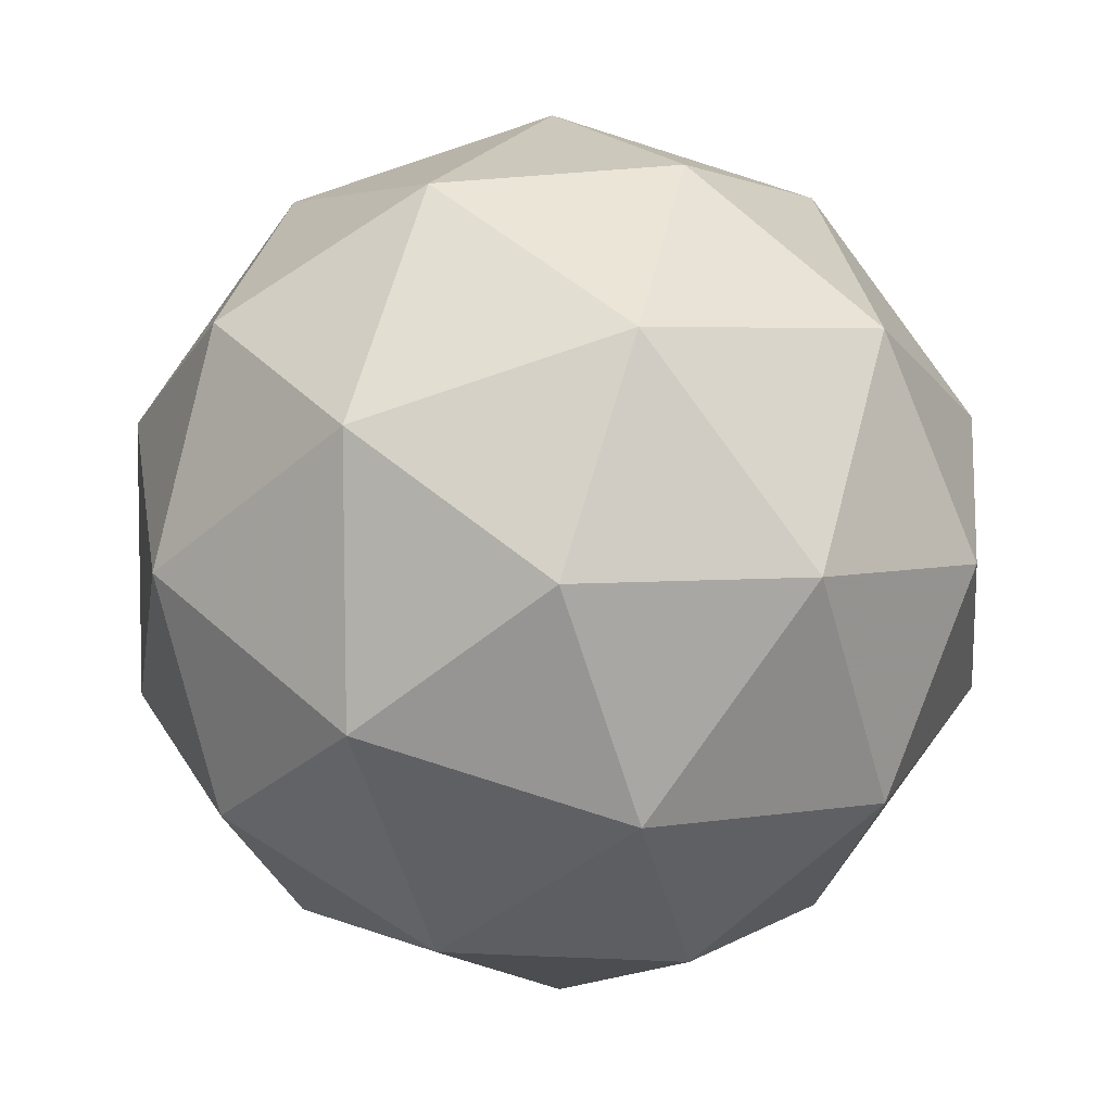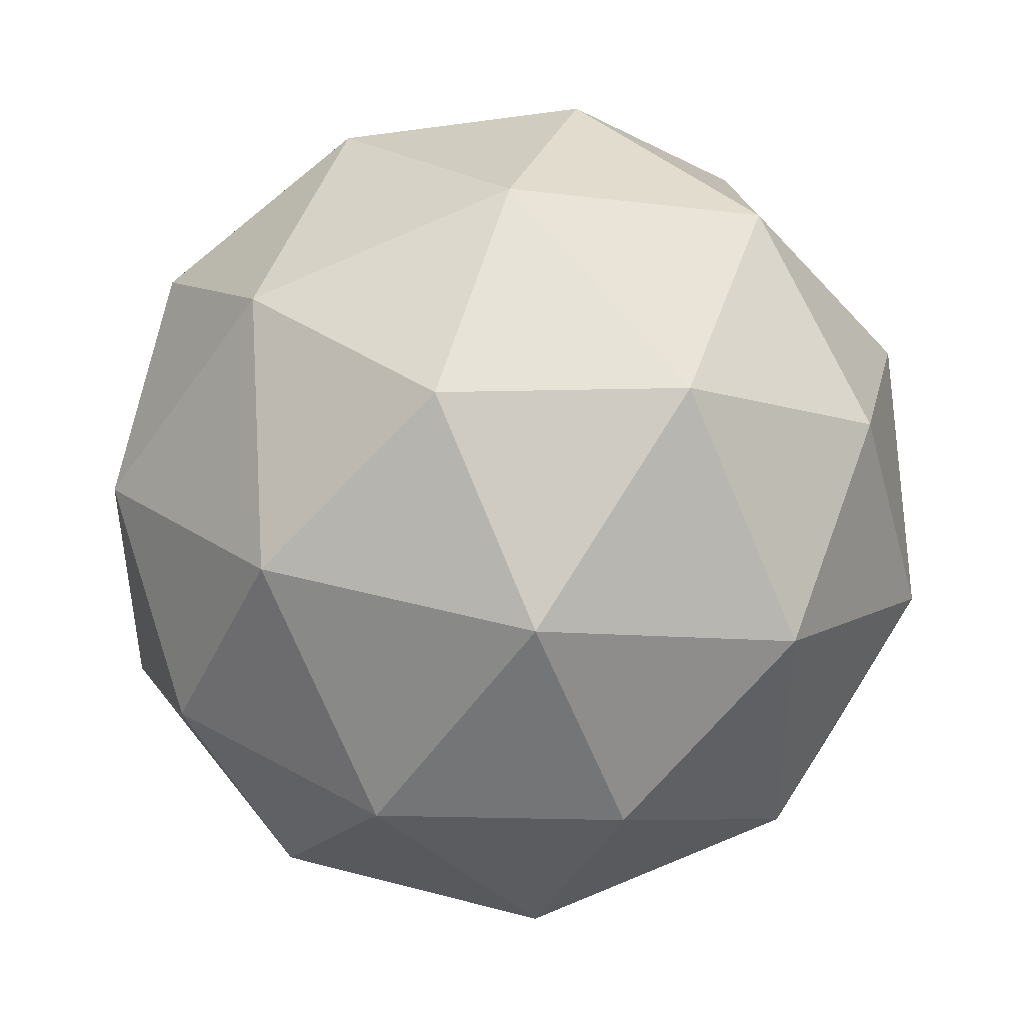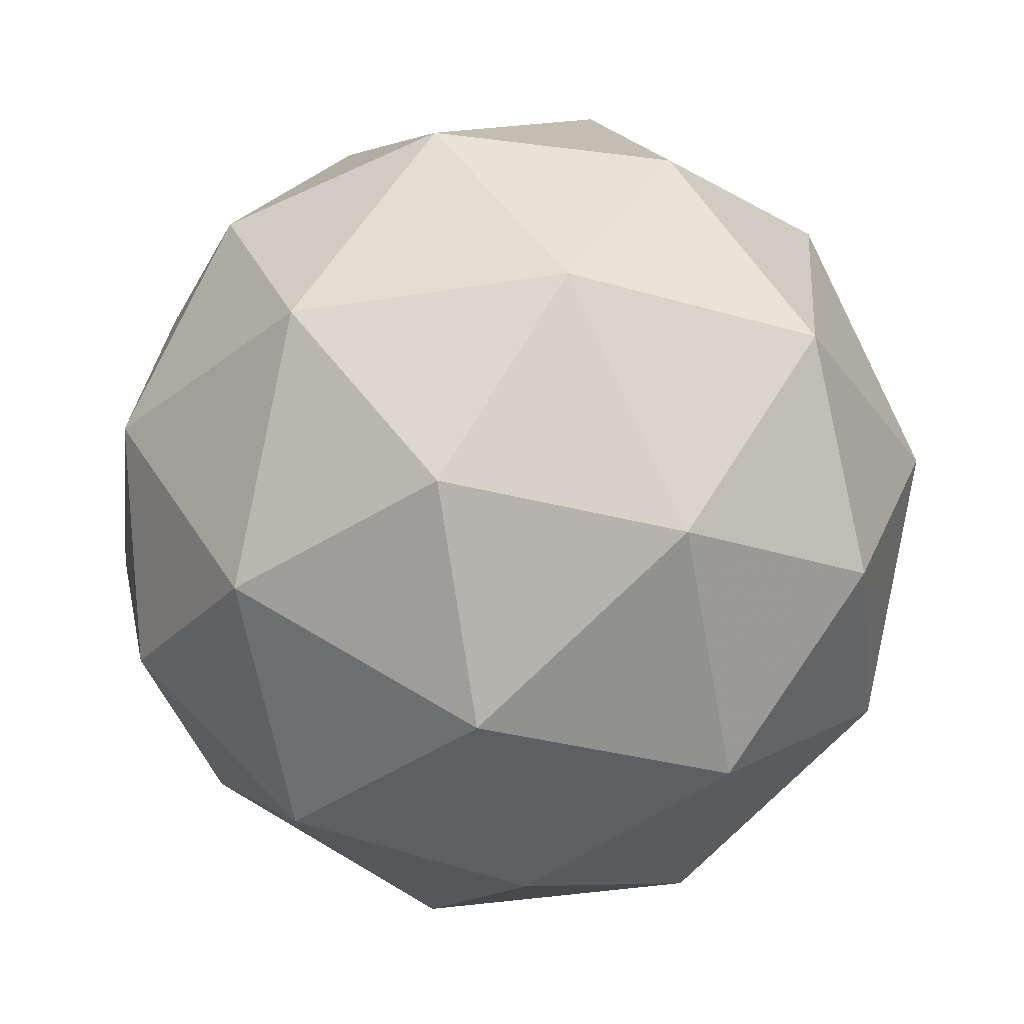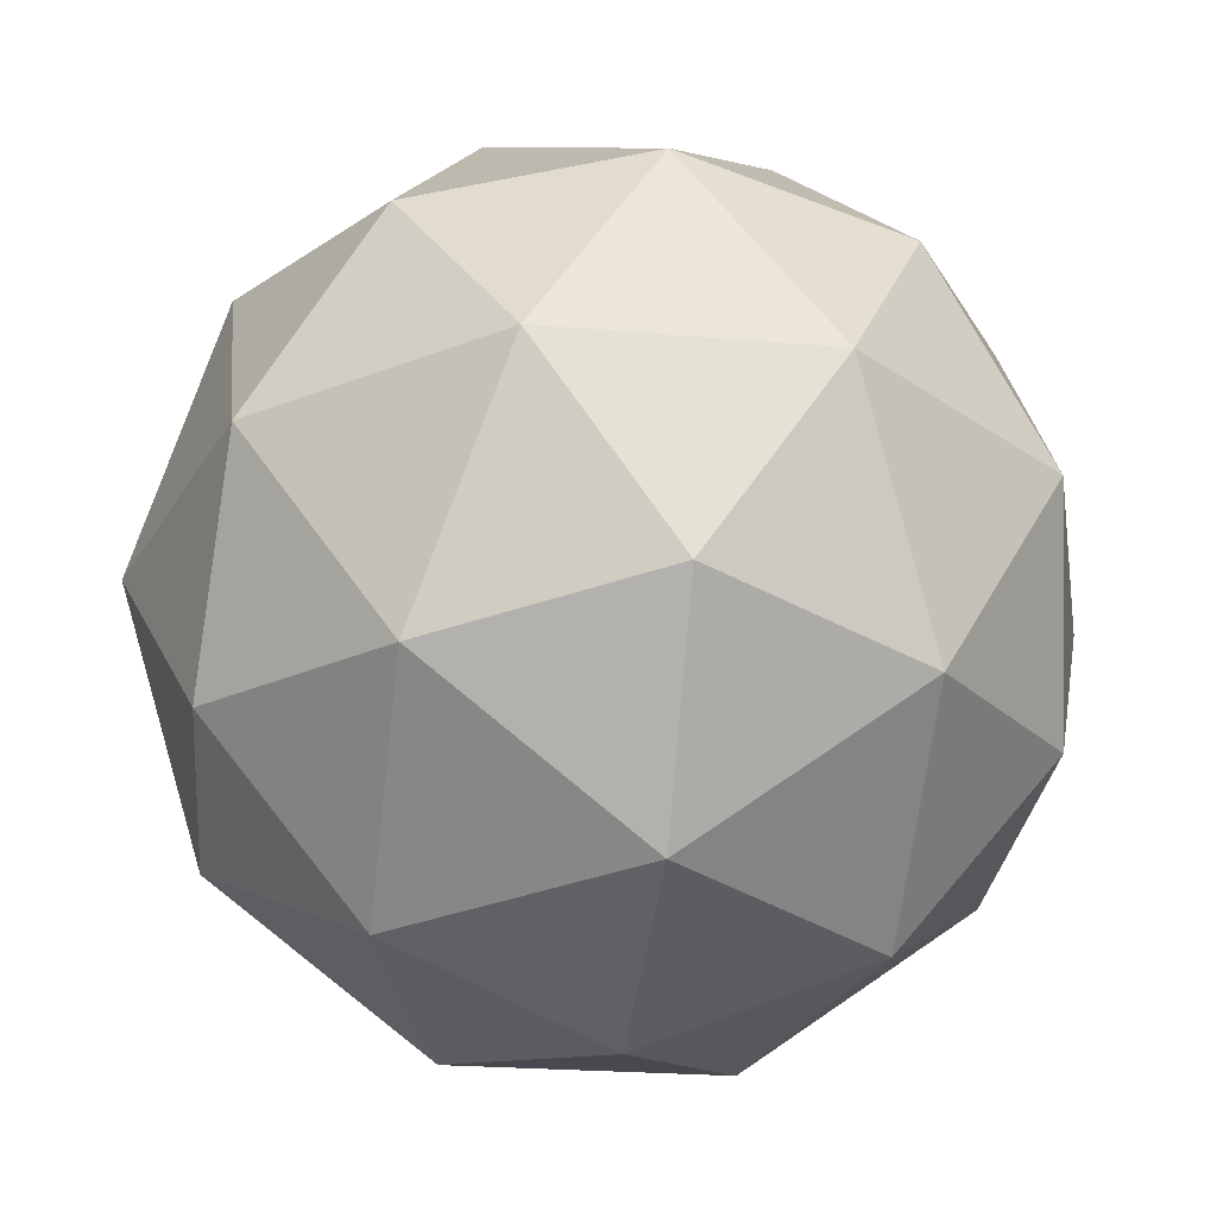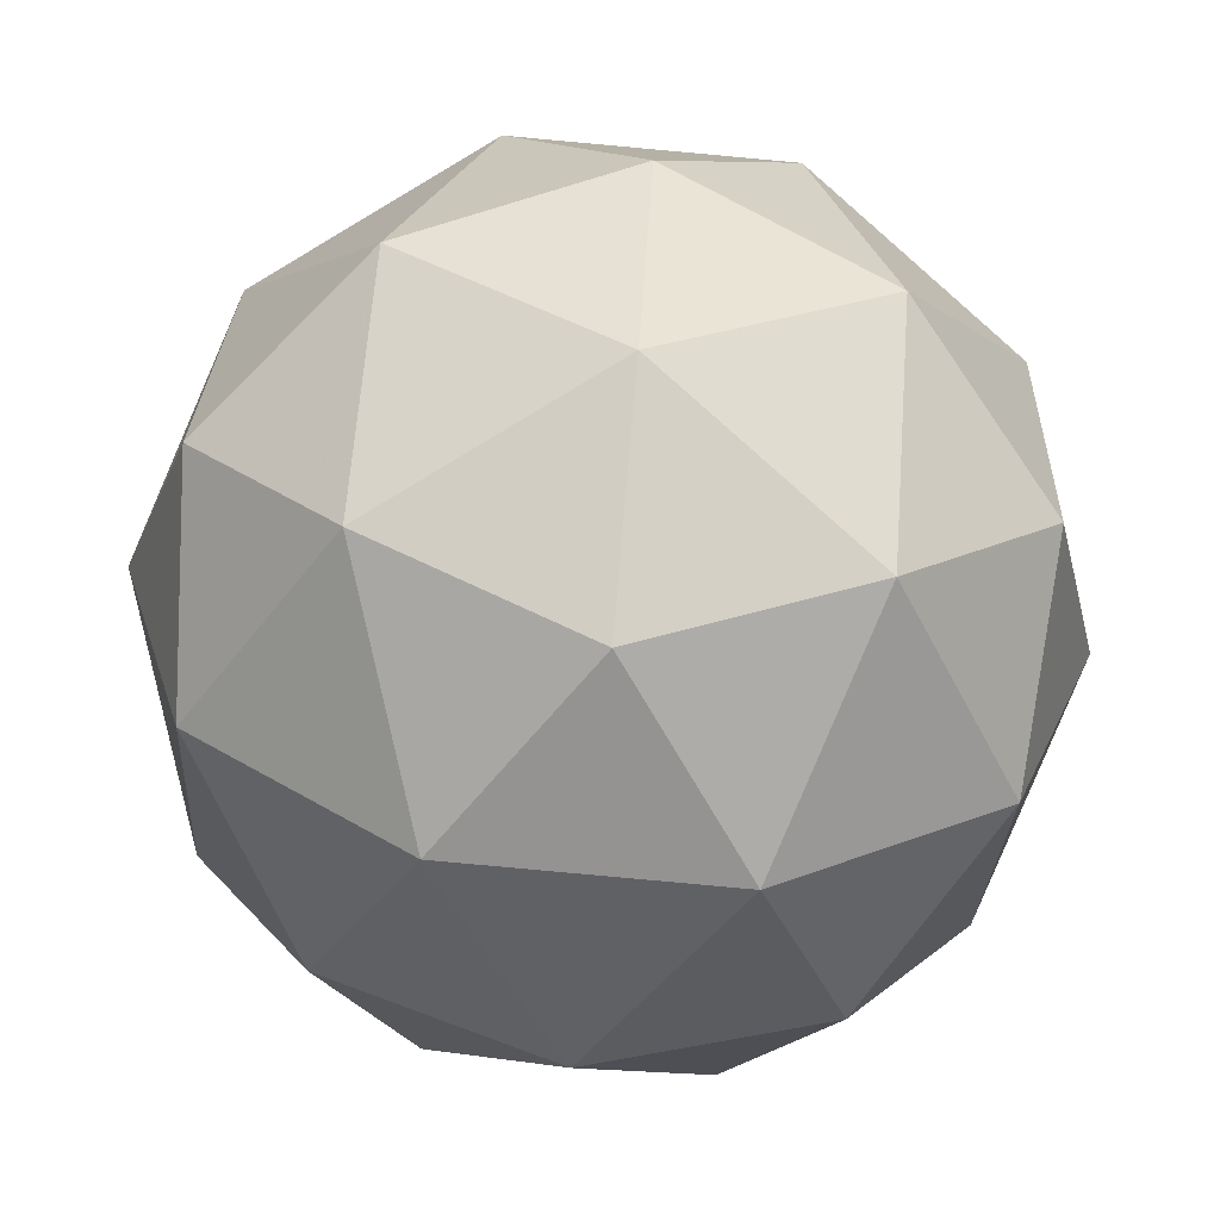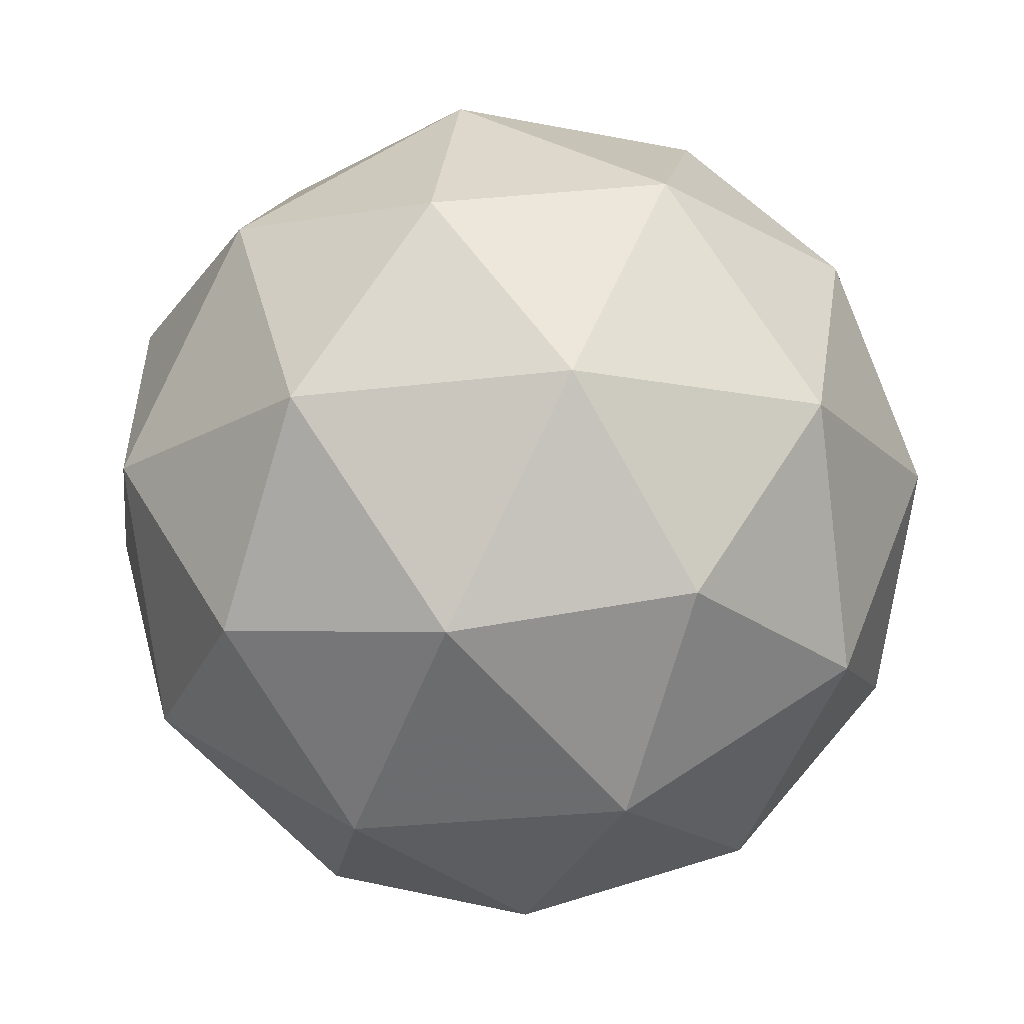
<metadata>
{"format":"obj","ext":"obj","renderer":"f3d","projection":"perspective","resolution":1024,"background":"white","views":[{"elev":50.6,"azim":-33.0,"up":"+Z"},{"elev":56.1,"azim":73.9,"up":"+Y"},{"elev":15.7,"azim":48.5,"up":"+Z"},{"elev":65.6,"azim":22.6,"up":"+Y"},{"elev":51.1,"azim":-119.5,"up":"+Y"},{"elev":-42.6,"azim":111.5,"up":"+Z"}]}
</metadata>
<code>
v 1.437 0.2368 -0.3323
v 1.361 0.25 -0.2998
v 1.429 0.2658 -0.2537
v 1.487 0.2067 -0.2712
v 1.454 0.1544 -0.3281
v 1.376 0.1811 -0.3457
v 1.363 0.2281 -0.2186
v 1.441 0.2013 -0.2009
v 1.456 0.1325 -0.2469
v 1.387 0.1166 -0.2929
v 1.33 0.1757 -0.2754
v 1.379 0.1456 -0.2144
v 1.438 0.2619 -0.2964
v 1.397 0.2526 -0.3235
v 1.393 0.2696 -0.2773
v 1.361 0.2198 -0.3314
v 1.406 0.2121 -0.3505
v 1.471 0.2272 -0.3067
v 1.467 0.2442 -0.2605
v 1.452 0.1964 -0.3401
v 1.481 0.1787 -0.3042
v 1.416 0.1636 -0.348
v 1.334 0.2166 -0.2901
v 1.343 0.1762 -0.3171
v 1.394 0.2567 -0.2296
v 1.354 0.2474 -0.2567
v 1.474 0.2063 -0.2295
v 1.44 0.241 -0.2192
v 1.463 0.135 -0.29
v 1.482 0.1658 -0.2565
v 1.377 0.1414 -0.3274
v 1.422 0.1257 -0.317
v 1.336 0.2037 -0.2424
v 1.401 0.2188 -0.1986
v 1.455 0.1626 -0.2152
v 1.424 0.1128 -0.2693
v 1.35 0.1382 -0.2861
v 1.365 0.1861 -0.2065
v 1.345 0.1553 -0.2399
v 1.41 0.1704 -0.1961
v 1.419 0.1299 -0.2231
v 1.379 0.1206 -0.2502
f 1 14 13
f 2 14 16
f 1 13 18
f 1 18 20
f 1 20 17
f 2 16 23
f 3 15 25
f 4 19 27
f 5 21 29
f 6 22 31
f 2 23 26
f 3 25 28
f 4 27 30
f 5 29 32
f 6 31 24
f 7 33 38
f 8 34 40
f 9 35 41
f 10 36 42
f 11 37 39
f 39 42 12
f 39 37 42
f 37 10 42
f 42 41 12
f 42 36 41
f 36 9 41
f 41 40 12
f 41 35 40
f 35 8 40
f 40 38 12
f 40 34 38
f 34 7 38
f 38 39 12
f 38 33 39
f 33 11 39
f 24 37 11
f 24 31 37
f 31 10 37
f 32 36 10
f 32 29 36
f 29 9 36
f 30 35 9
f 30 27 35
f 27 8 35
f 28 34 8
f 28 25 34
f 25 7 34
f 26 33 7
f 26 23 33
f 23 11 33
f 31 32 10
f 31 22 32
f 22 5 32
f 29 30 9
f 29 21 30
f 21 4 30
f 27 28 8
f 27 19 28
f 19 3 28
f 25 26 7
f 25 15 26
f 15 2 26
f 23 24 11
f 23 16 24
f 16 6 24
f 17 22 6
f 17 20 22
f 20 5 22
f 20 21 5
f 20 18 21
f 18 4 21
f 18 19 4
f 18 13 19
f 13 3 19
f 16 17 6
f 16 14 17
f 14 1 17
f 13 15 3
f 13 14 15
f 14 2 15

</code>
